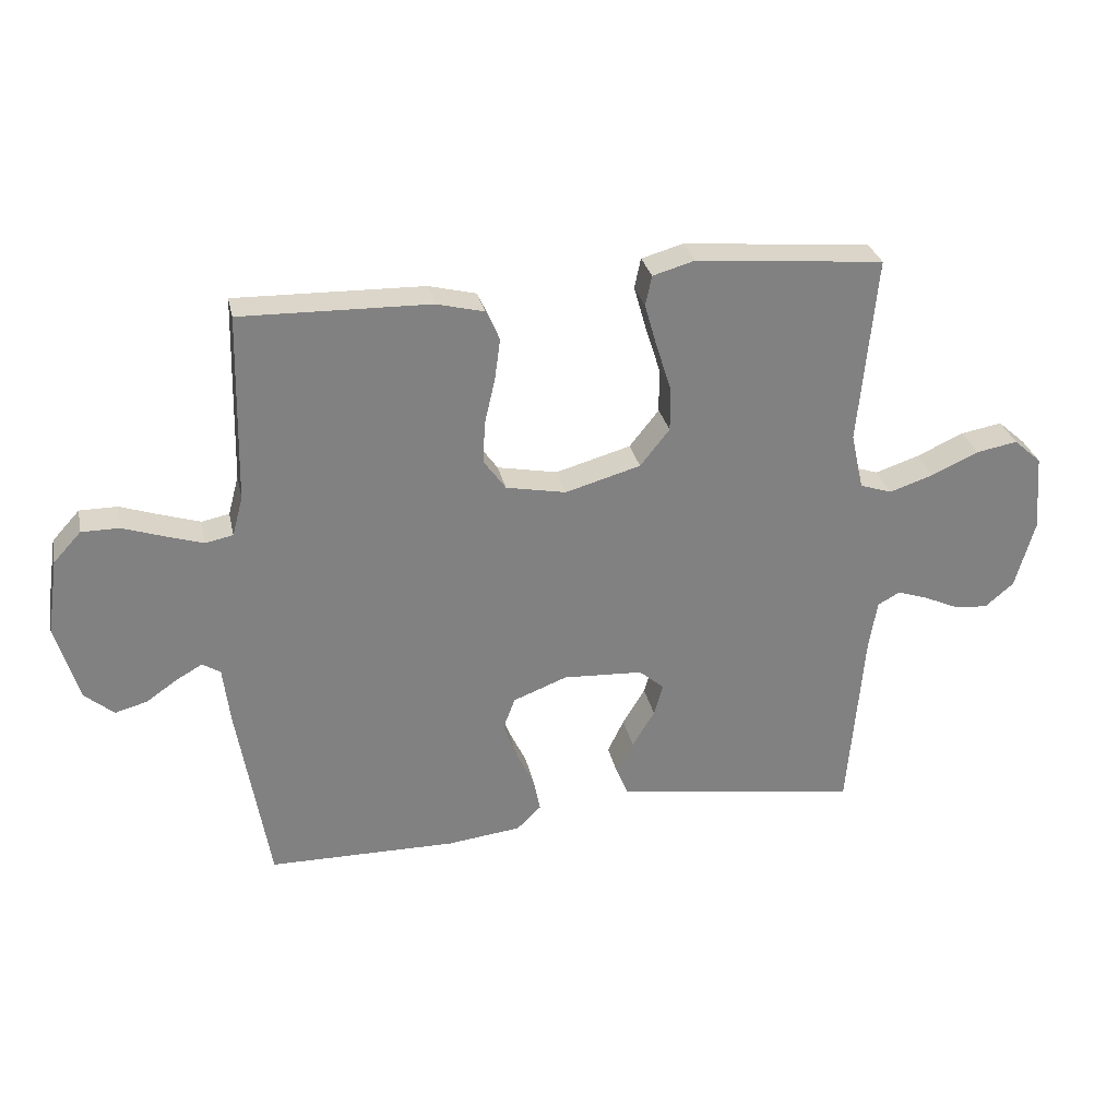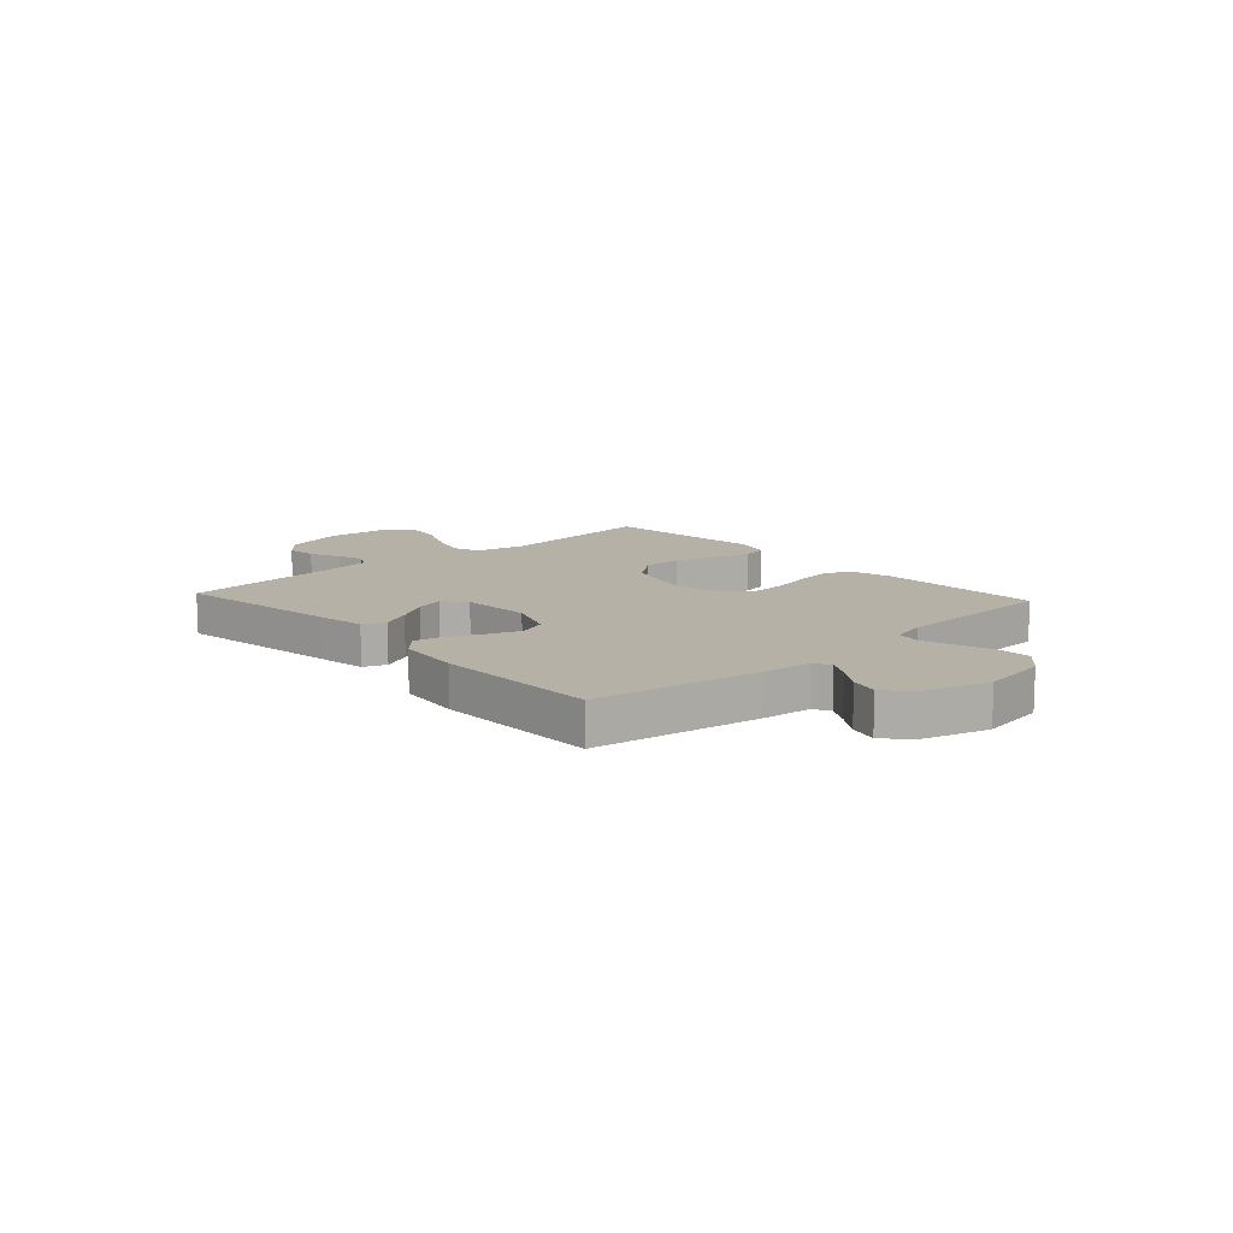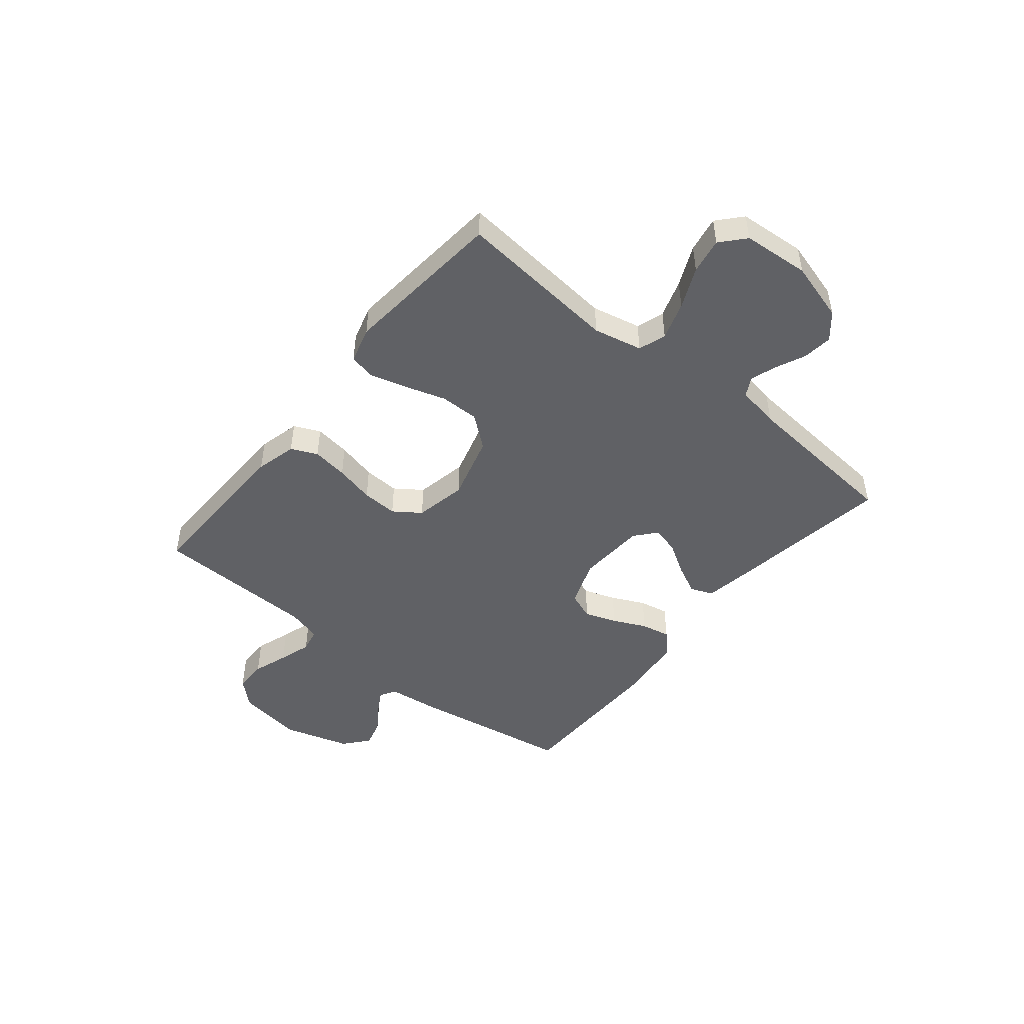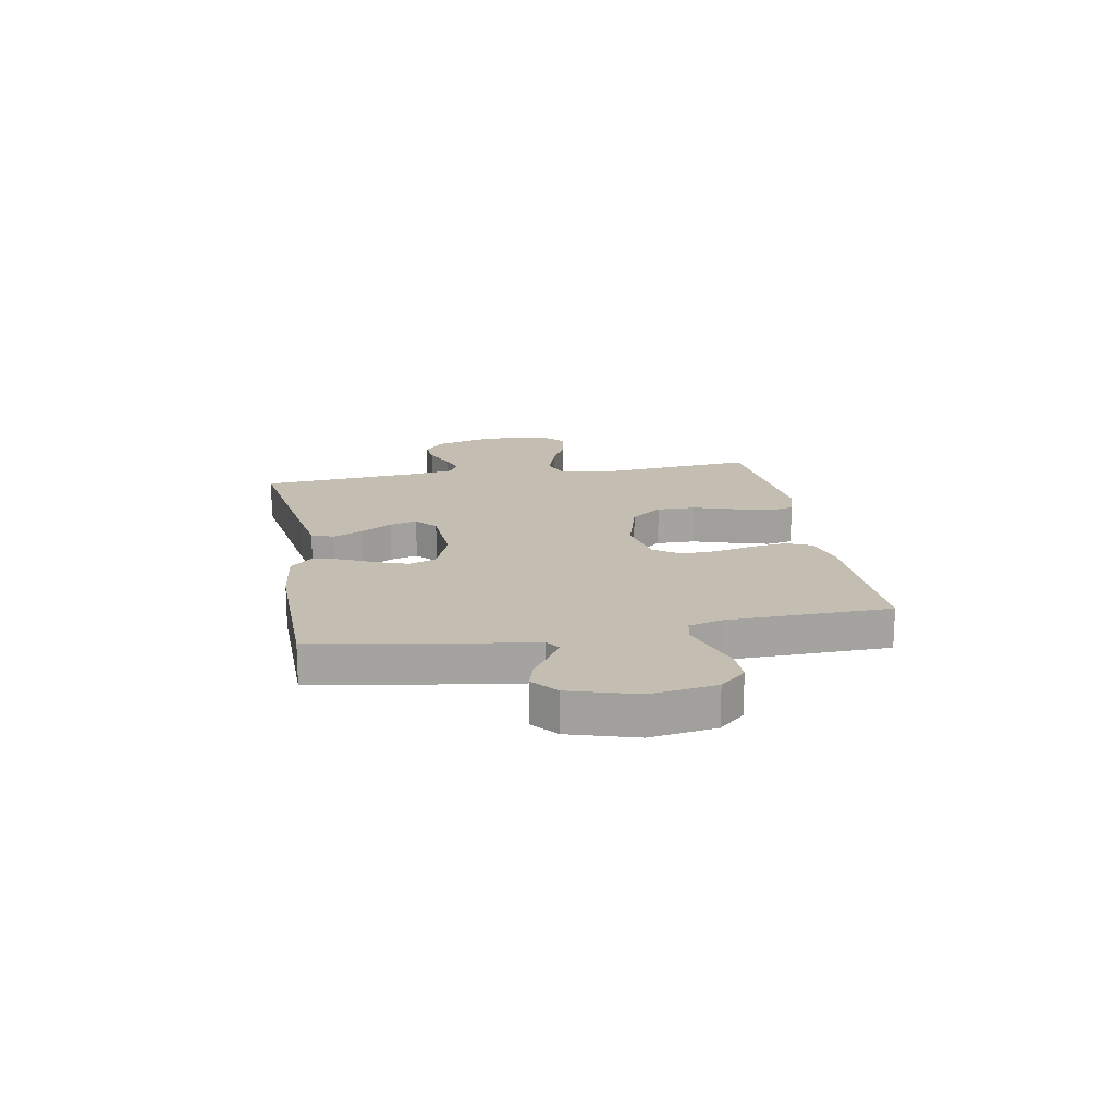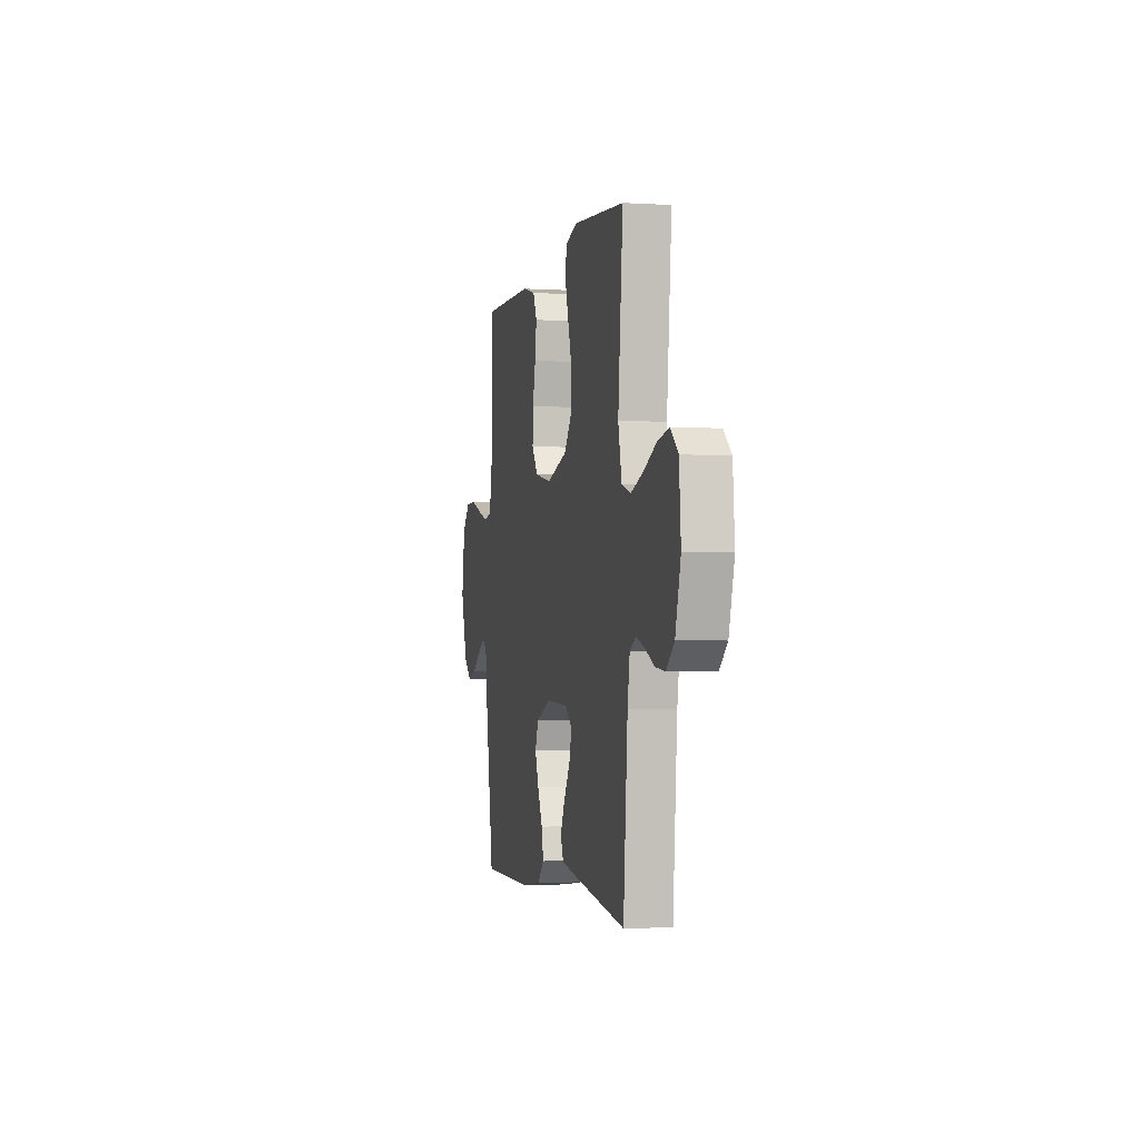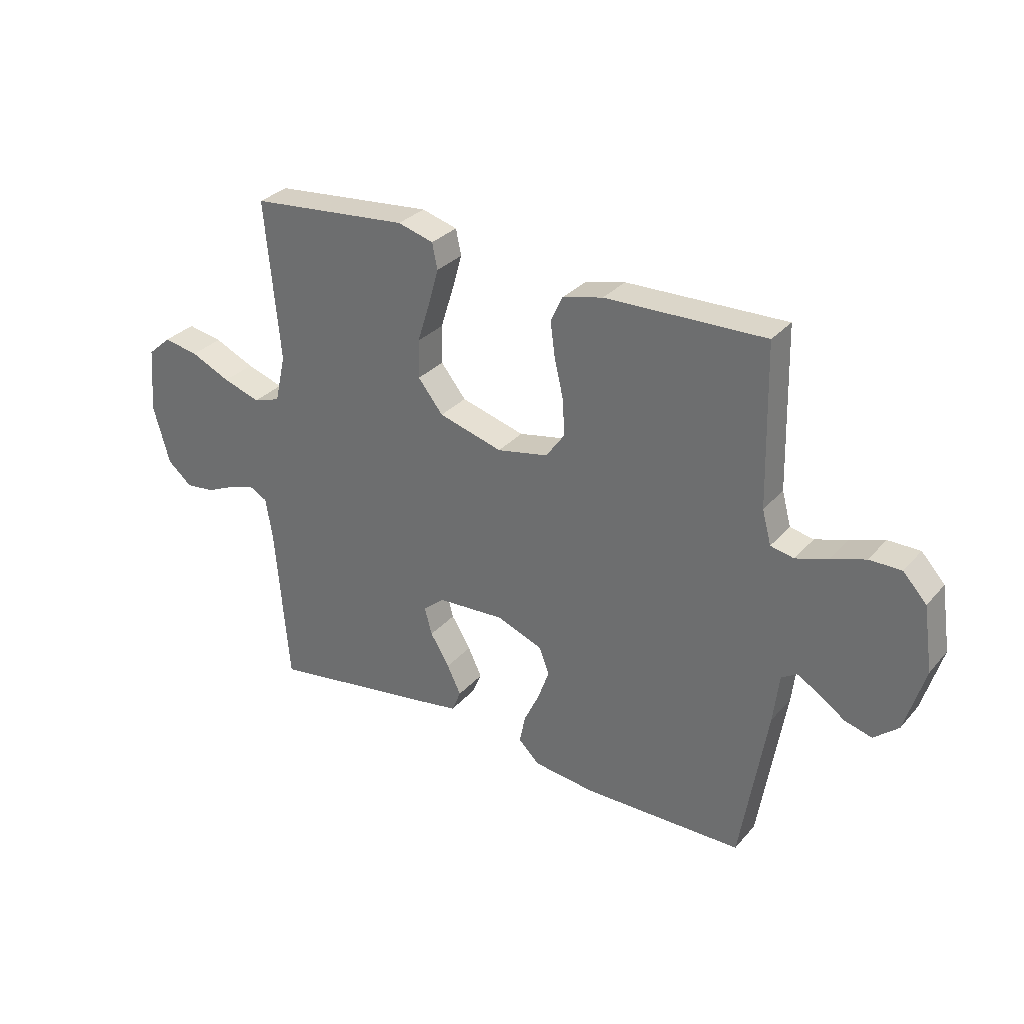
<metadata>
{"format":"obj","ext":"obj","renderer":"f3d","projection":"perspective","resolution":1024,"background":"white","views":[{"elev":29.8,"azim":-12.1,"up":"+Z"},{"elev":12.1,"azim":-132.4,"up":"+Y"},{"elev":-47.7,"azim":50.7,"up":"+Y"},{"elev":17.2,"azim":-100.2,"up":"+Y"},{"elev":-2.5,"azim":77.7,"up":"+Z"},{"elev":30.8,"azim":-146.7,"up":"+Z"}]}
</metadata>
<code>
v -0.5 0.07 0.5
v -0.2 0.07 0.493
v -0.124 0.07 0.474
v -0.102 0.07 0.426
v -0.111 0.07 0.36
v -0.128 0.07 0.287
v -0.131 0.07 0.221
v -0.096 0.07 0.172
v 0 0.07 0.153
v 0.12 0.07 0.187
v 0.167 0.07 0.246
v 0.166 0.07 0.318
v 0.142 0.07 0.394
v 0.123 0.07 0.461
v 0.133 0.07 0.509
v 0.2 0.07 0.528
v 0.5 0.07 0.5
v 0.472 0.07 0.2
v 0.492 0.07 0.11
v 0.543 0.07 0.093
v 0.613 0.07 0.116
v 0.688 0.07 0.15
v 0.754 0.07 0.162
v 0.798 0.07 0.123
v 0.808 0.07 0
v 0.777 0.07 -0.11
v 0.731 0.07 -0.149
v 0.676 0.07 -0.143
v 0.621 0.07 -0.118
v 0.573 0.07 -0.102
v 0.538 0.07 -0.121
v 0.525 0.07 -0.2
v 0.5 0.07 -0.5
v 0.2 0.07 -0.455
v 0.108 0.07 -0.44
v 0.091 0.07 -0.399
v 0.117 0.07 -0.345
v 0.153 0.07 -0.286
v 0.167 0.07 -0.235
v 0.127 0.07 -0.201
v 0 0.07 -0.194
v -0.086 0.07 -0.227
v -0.105 0.07 -0.277
v -0.084 0.07 -0.336
v -0.055 0.07 -0.397
v -0.044 0.07 -0.451
v -0.083 0.07 -0.489
v -0.2 0.07 -0.503
v -0.5 0.07 -0.5
v -0.55 0.07 -0.2
v -0.561 0.07 -0.108
v -0.59 0.07 -0.09
v -0.632 0.07 -0.114
v -0.681 0.07 -0.148
v -0.732 0.07 -0.162
v -0.778 0.07 -0.123
v -0.815 0.07 0
v -0.797 0.07 0.121
v -0.753 0.07 0.169
v -0.693 0.07 0.169
v -0.628 0.07 0.147
v -0.568 0.07 0.128
v -0.524 0.07 0.137
v -0.507 0.07 0.2
v -0.5 0 0.5
v -0.2 0 0.493
v -0.124 0 0.474
v -0.102 0 0.426
v -0.111 0 0.36
v -0.128 0 0.287
v -0.131 0 0.221
v -0.096 0 0.172
v 0 0 0.153
v 0.12 0 0.187
v 0.167 0 0.246
v 0.166 0 0.318
v 0.142 0 0.394
v 0.123 0 0.461
v 0.133 0 0.509
v 0.2 0 0.528
v 0.5 0 0.5
v 0.472 0 0.2
v 0.492 0 0.11
v 0.543 0 0.093
v 0.613 0 0.116
v 0.688 0 0.15
v 0.754 0 0.162
v 0.798 0 0.123
v 0.808 0 0
v 0.777 0 -0.11
v 0.731 0 -0.149
v 0.676 0 -0.143
v 0.621 0 -0.118
v 0.573 0 -0.102
v 0.538 0 -0.121
v 0.525 0 -0.2
v 0.5 0 -0.5
v 0.2 0 -0.455
v 0.108 0 -0.44
v 0.091 0 -0.399
v 0.117 0 -0.345
v 0.153 0 -0.286
v 0.167 0 -0.235
v 0.127 0 -0.201
v 0 0 -0.194
v -0.086 0 -0.227
v -0.105 0 -0.277
v -0.084 0 -0.336
v -0.055 0 -0.397
v -0.044 0 -0.451
v -0.083 0 -0.489
v -0.2 0 -0.503
v -0.5 0 -0.5
v -0.55 0 -0.2
v -0.561 0 -0.108
v -0.59 0 -0.09
v -0.632 0 -0.114
v -0.681 0 -0.148
v -0.732 0 -0.162
v -0.778 0 -0.123
v -0.815 0 0
v -0.797 0 0.121
v -0.753 0 0.169
v -0.693 0 0.169
v -0.628 0 0.147
v -0.568 0 0.128
v -0.524 0 0.137
v -0.507 0 0.2
f 58 59 60 61
f 58 61 62
f 57 58 62
f 56 57 62 63
f 53 54 55 56
f 52 53 56 63
f 48 49 50 51
f 46 47 48 51
f 44 45 46 51
f 43 44 51 52
f 42 43 52 63
f 35 36 37 38
f 33 34 35 38
f 32 33 38 39
f 31 32 39 40
f 26 27 28 29
f 26 29 30
f 25 26 30
f 24 25 30
f 21 22 23 24
f 20 21 24 30
f 19 20 30 31
f 15 16 17 18
f 12 13 14 15
f 12 15 18 19
f 3 4 5 6
f 3 6 7
f 64 1 2 3
f 64 3 7
f 41 42 63 64
f 41 64 7 8
f 40 41 8 9
f 31 40 9 10
f 11 12 19 31
f 10 11 31
f 125 124 123 122
f 126 125 122
f 126 122 121
f 127 126 121 120
f 120 119 118 117
f 127 120 117 116
f 115 114 113 112
f 115 112 111 110
f 115 110 109 108
f 116 115 108 107
f 127 116 107 106
f 102 101 100 99
f 102 99 98 97
f 103 102 97 96
f 104 103 96 95
f 93 92 91 90
f 94 93 90
f 94 90 89
f 94 89 88
f 88 87 86 85
f 94 88 85 84
f 95 94 84 83
f 82 81 80 79
f 79 78 77 76
f 83 82 79 76
f 70 69 68 67
f 71 70 67
f 67 66 65 128
f 71 67 128
f 128 127 106 105
f 72 71 128 105
f 73 72 105 104
f 74 73 104 95
f 95 83 76 75
f 95 75 74
f 1 65 66 2
f 2 66 67 3
f 3 67 68 4
f 4 68 69 5
f 5 69 70 6
f 6 70 71 7
f 7 71 72 8
f 8 72 73 9
f 9 73 74 10
f 10 74 75 11
f 11 75 76 12
f 12 76 77 13
f 13 77 78 14
f 14 78 79 15
f 15 79 80 16
f 16 80 81 17
f 17 81 82 18
f 18 82 83 19
f 19 83 84 20
f 20 84 85 21
f 21 85 86 22
f 22 86 87 23
f 23 87 88 24
f 24 88 89 25
f 25 89 90 26
f 26 90 91 27
f 27 91 92 28
f 28 92 93 29
f 29 93 94 30
f 30 94 95 31
f 31 95 96 32
f 32 96 97 33
f 33 97 98 34
f 34 98 99 35
f 35 99 100 36
f 36 100 101 37
f 37 101 102 38
f 38 102 103 39
f 39 103 104 40
f 40 104 105 41
f 41 105 106 42
f 42 106 107 43
f 43 107 108 44
f 44 108 109 45
f 45 109 110 46
f 46 110 111 47
f 47 111 112 48
f 48 112 113 49
f 49 113 114 50
f 50 114 115 51
f 51 115 116 52
f 52 116 117 53
f 53 117 118 54
f 54 118 119 55
f 55 119 120 56
f 56 120 121 57
f 57 121 122 58
f 58 122 123 59
f 59 123 124 60
f 60 124 125 61
f 61 125 126 62
f 62 126 127 63
f 63 127 128 64
f 64 128 65 1

</code>
